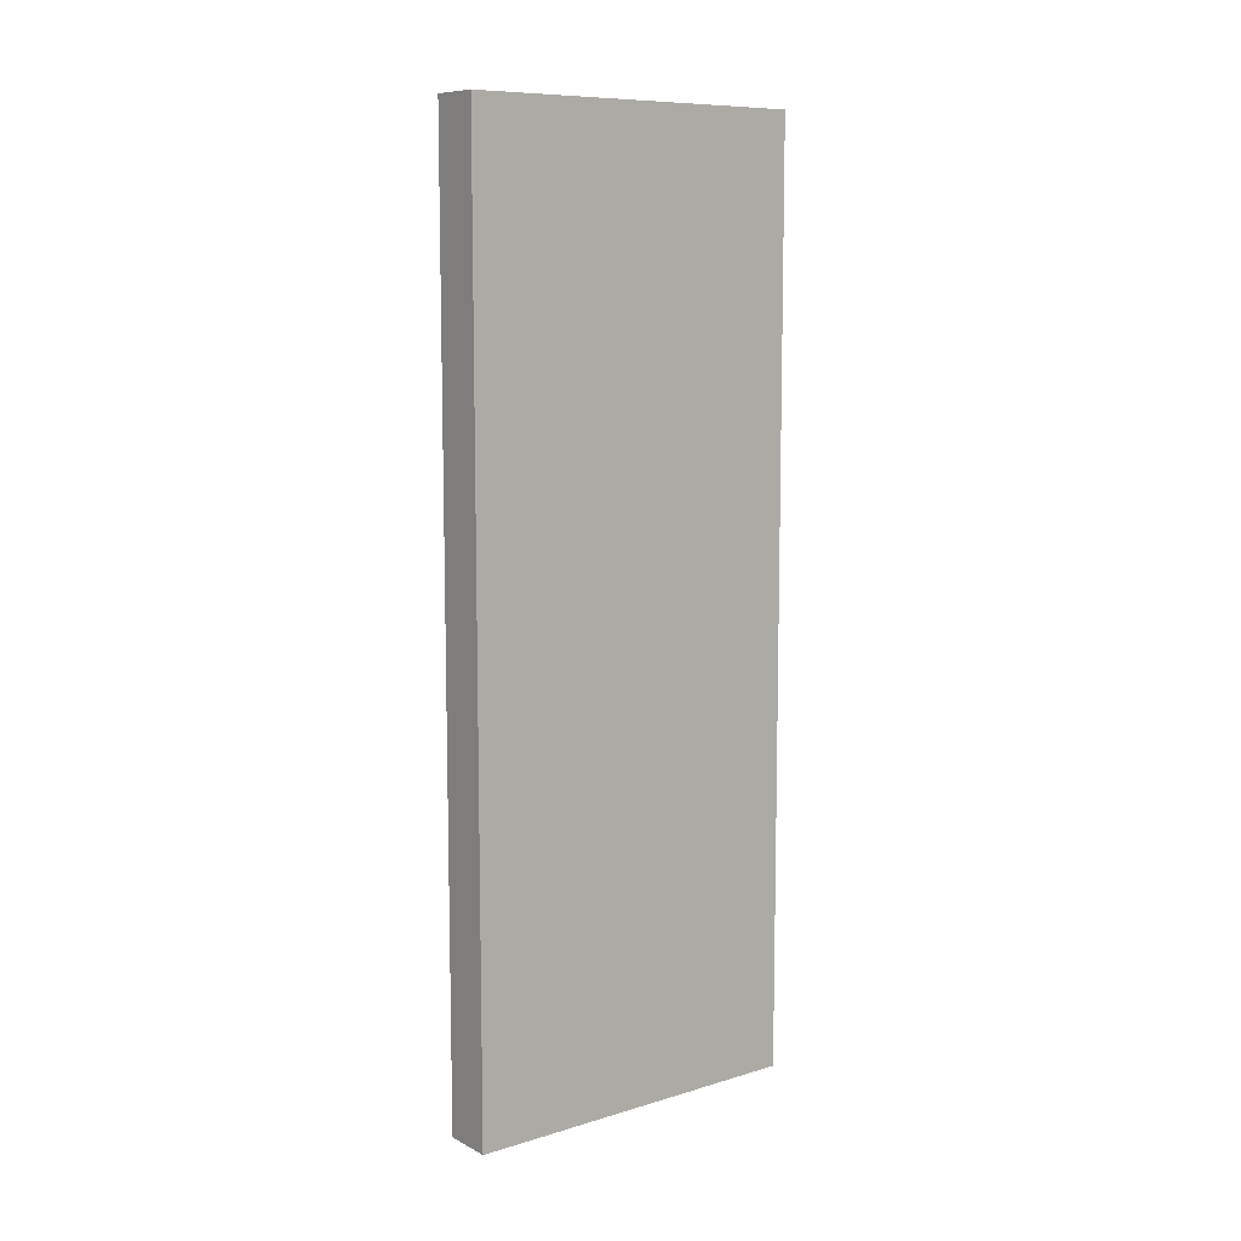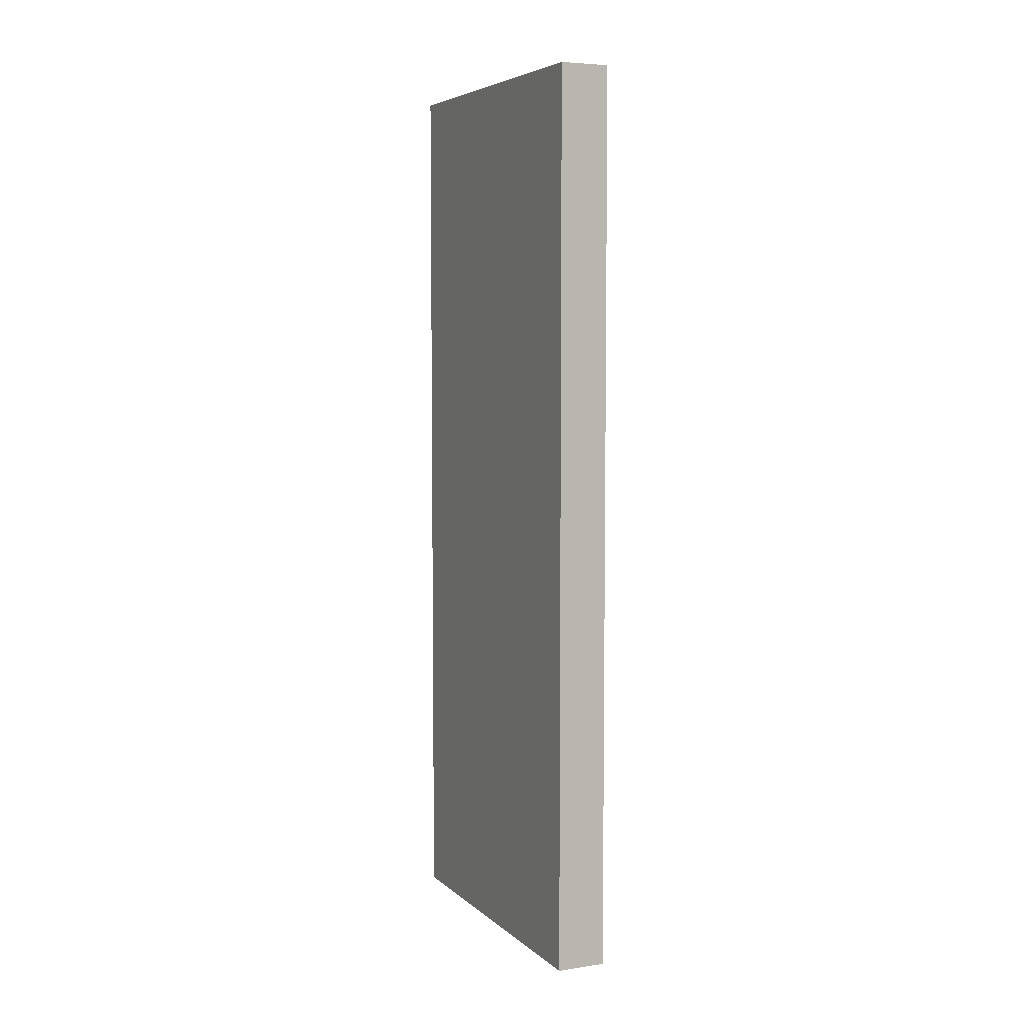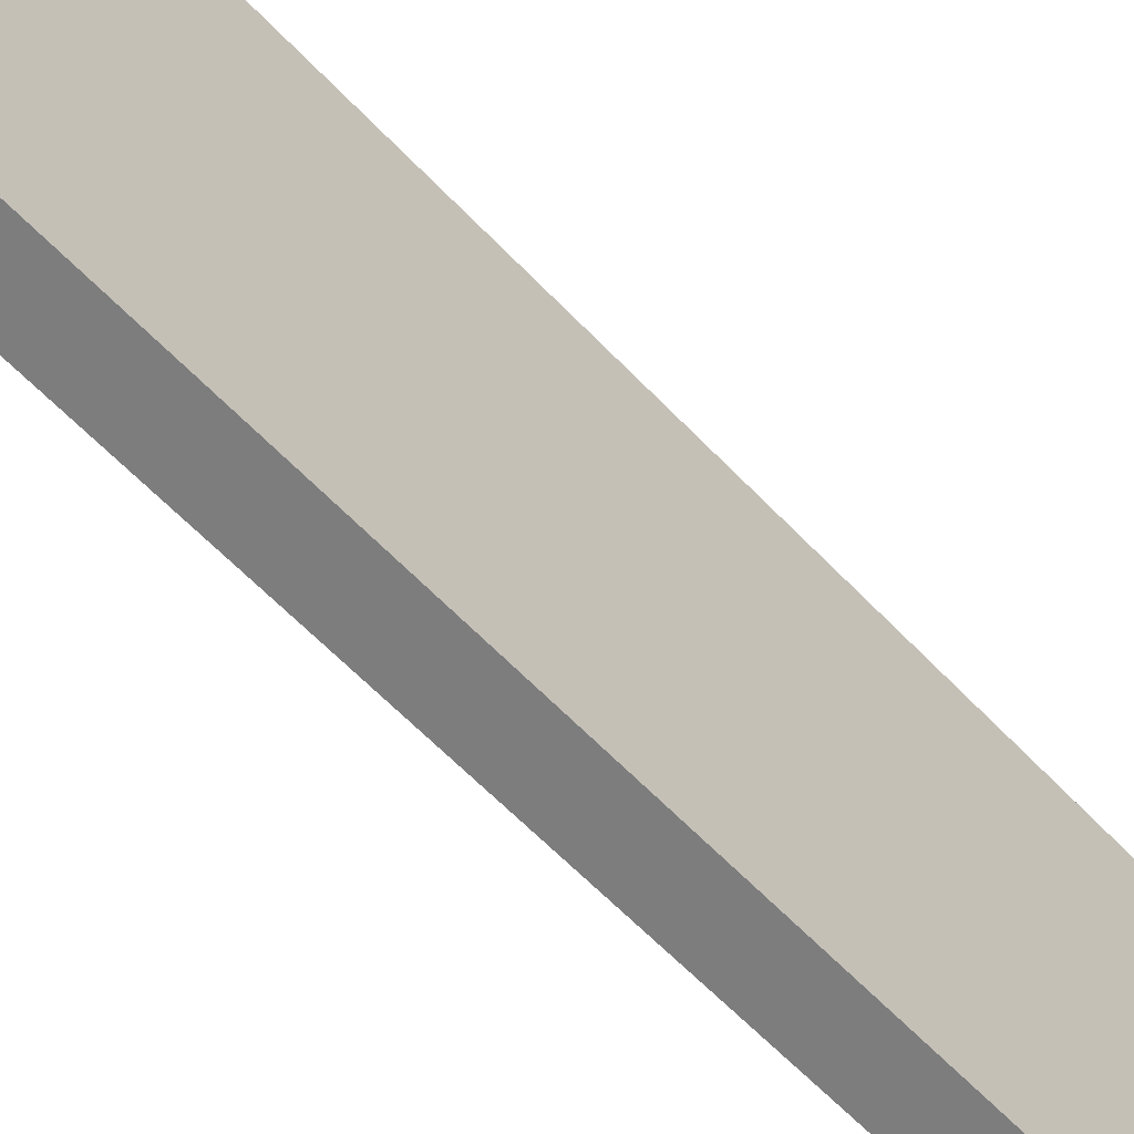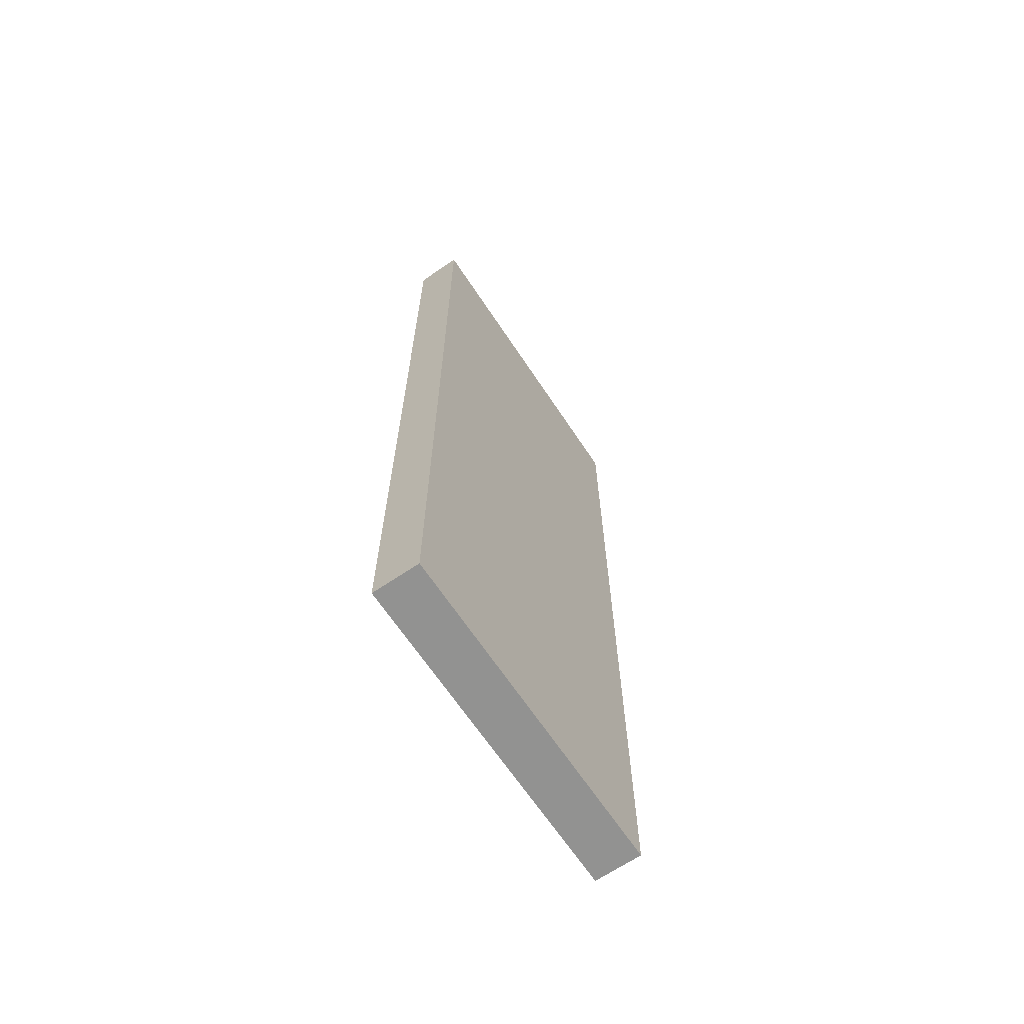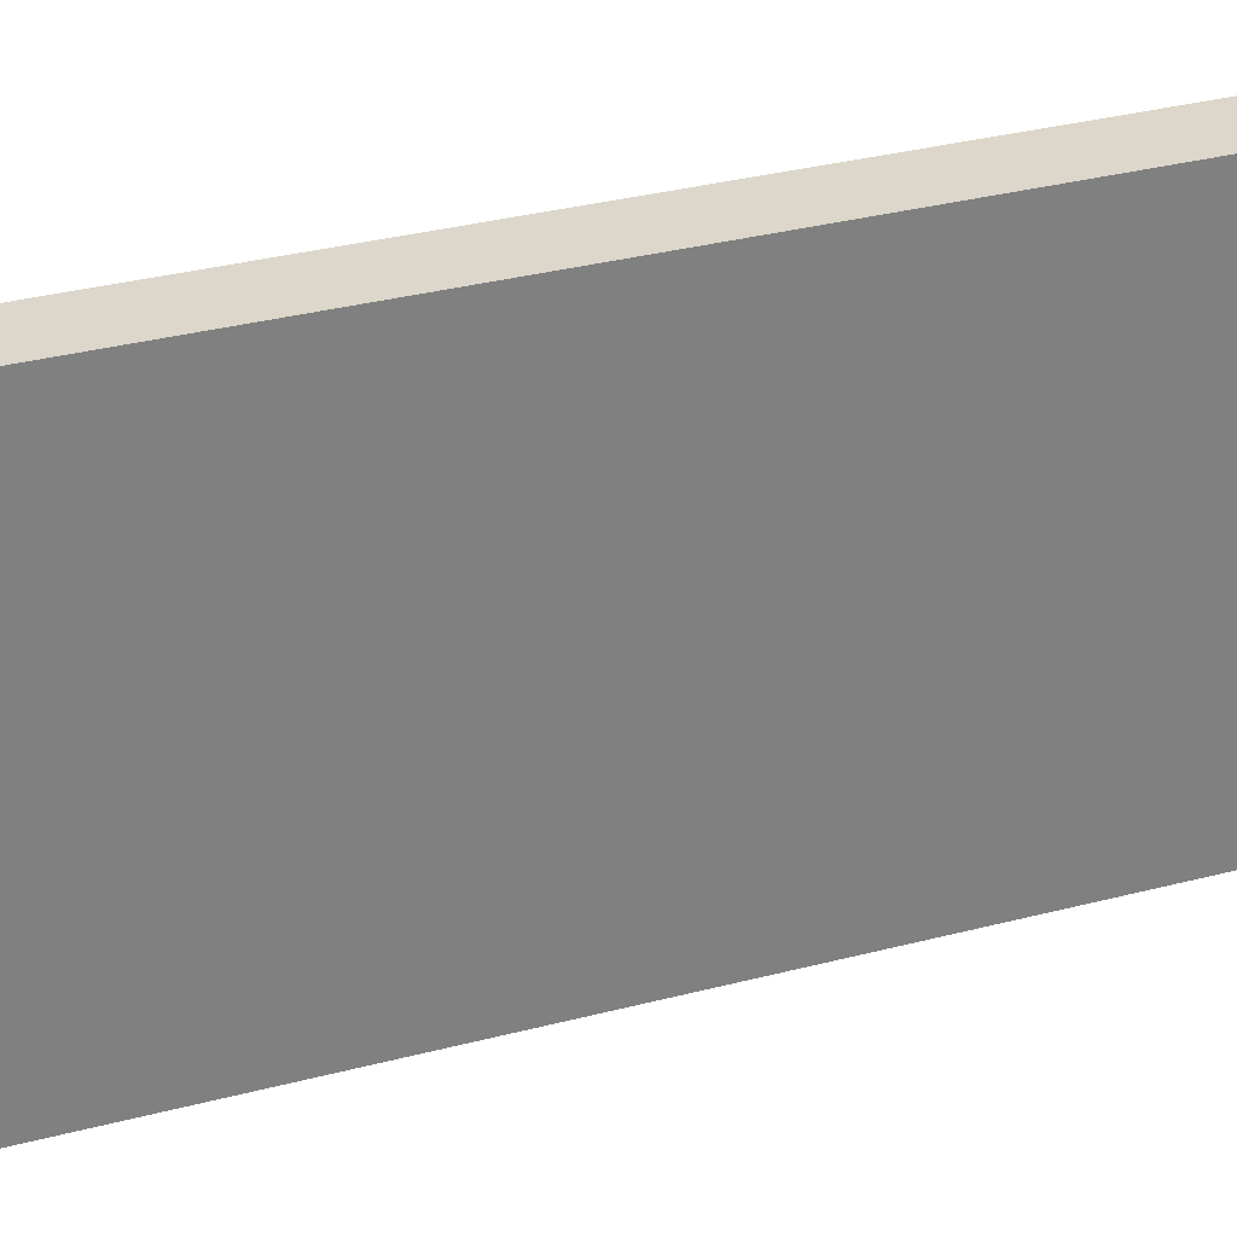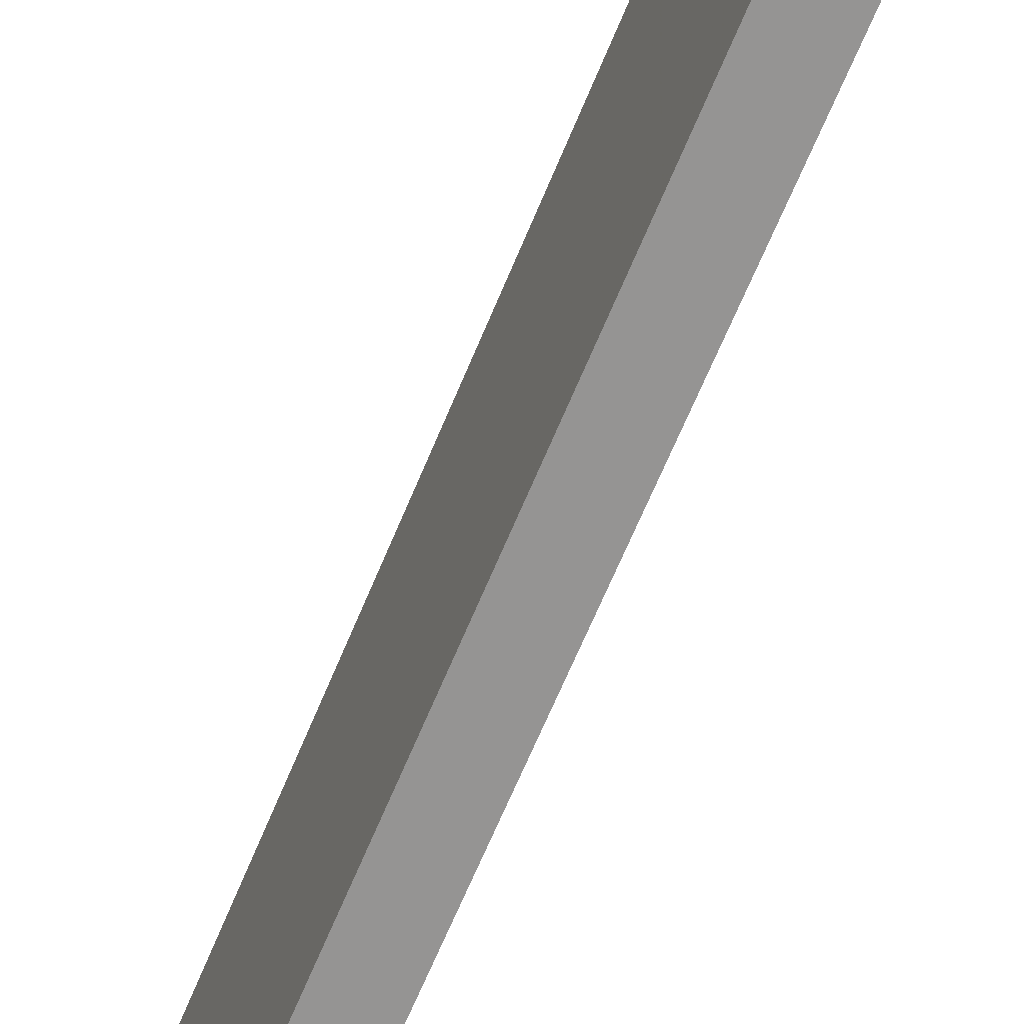
<metadata>
{"format":"obj","ext":"obj","renderer":"f3d","projection":"perspective","resolution":1024,"background":"white","views":[{"elev":9.4,"azim":52.1,"up":"+Z"},{"elev":5.6,"azim":155.4,"up":"+Z"},{"elev":-58.9,"azim":42.5,"up":"+Y"},{"elev":-66.1,"azim":-146.5,"up":"+Z"},{"elev":30.4,"azim":68.7,"up":"+Y"},{"elev":-67.1,"azim":-22.6,"up":"+Y"}]}
</metadata>
<code>
o 7298
v 2216 1866 11.52
v 2216 1866 11.52
v 2216 1866 11.52
v 2216 1866 11.33
v 2216 1866 11.33
v 2216 1866 11.33
v 2216 1866 11.52
v 2216 1866 11.52
v 2216 1866 11.52
v 2216 1866 11.33
v 2216 1866 11.52
v 2216 1866 11.33
v 2216 1866 11.33
v 2216 1866 11.33
v 2216 1866 11.33
v 2216 1866 11.33
v 2216 1866 11.52
v 2216 1866 11.33
v 2216 1866 11.52
v 2216 1866 11.33
v 2216 1866 11.33
v 2216 1866 11.52
v 2216 1866 11.33
v 2216 1866 11.33
v 2216 1866 11.52
v 2216 1866 11.52
v 2216 1866 11.33
v 2216 1866 11.52
v 2216 1866 11.52
f 1 2 3
f 1 4 5
f 6 2 7
f 8 9 7
f 10 7 11
f 12 13 14
f 14 15 16
f 17 15 18
f 19 20 21
f 22 23 20
f 24 25 26
f 27 28 29

</code>
